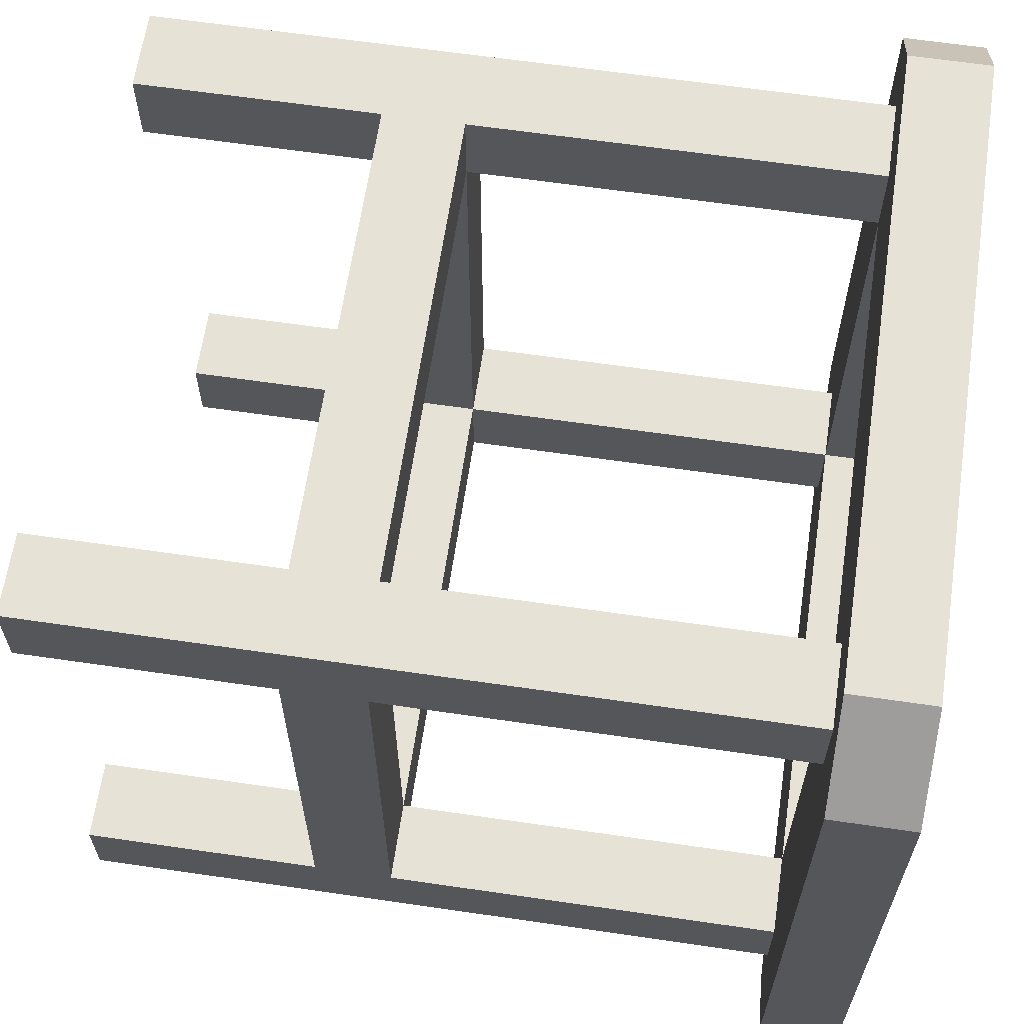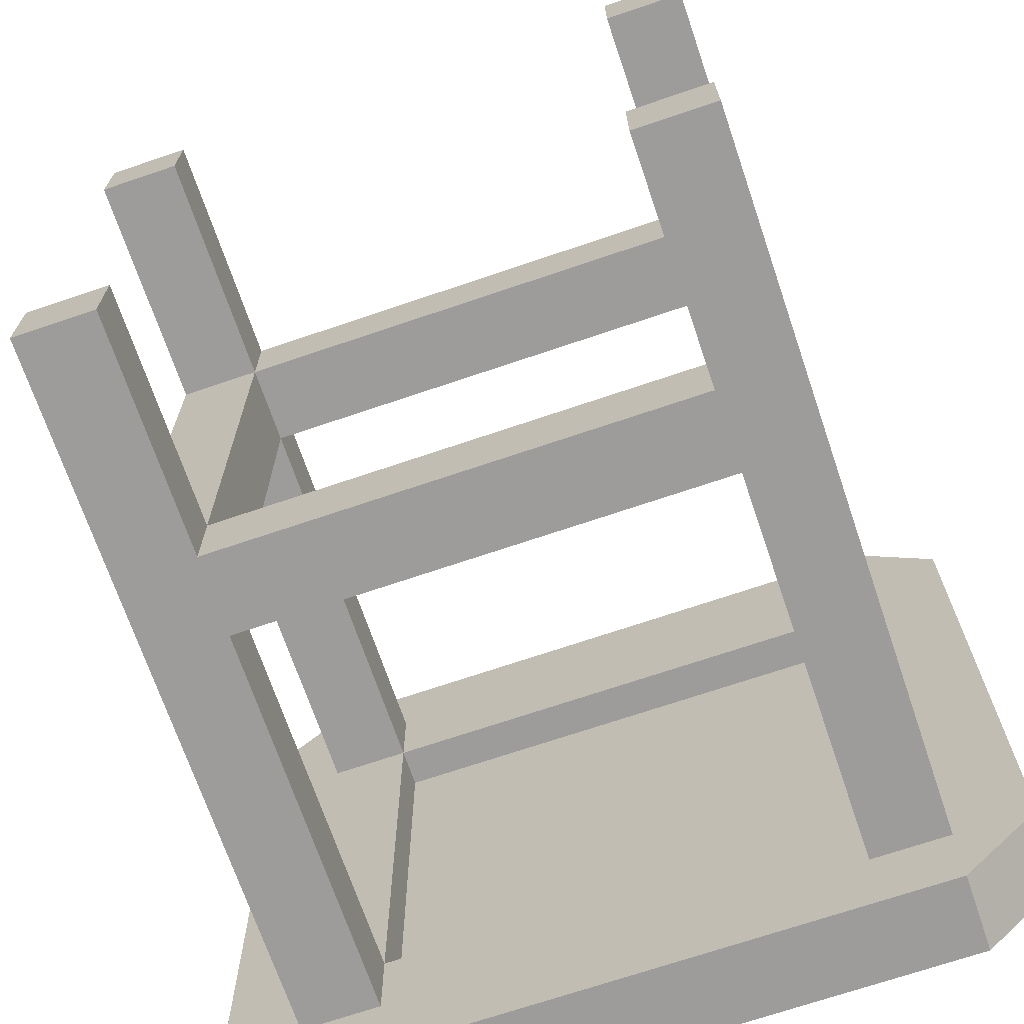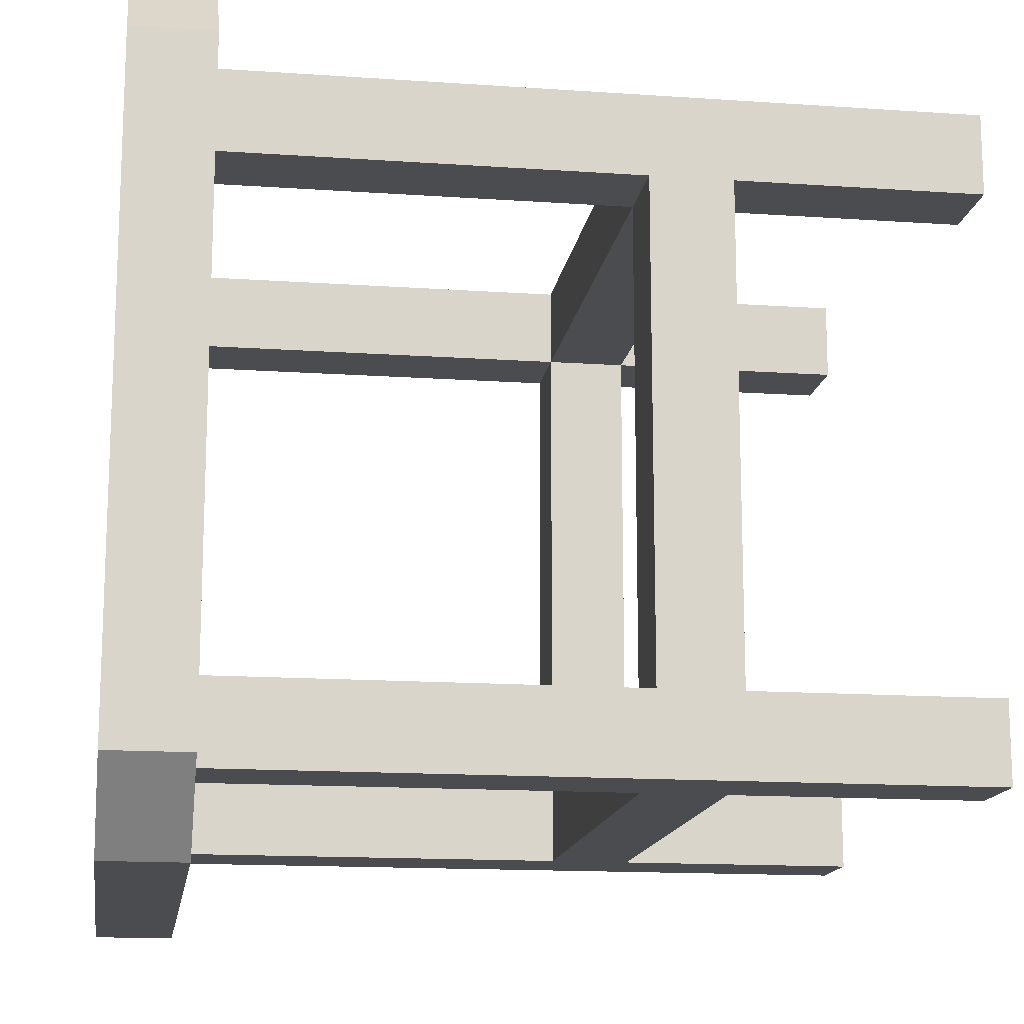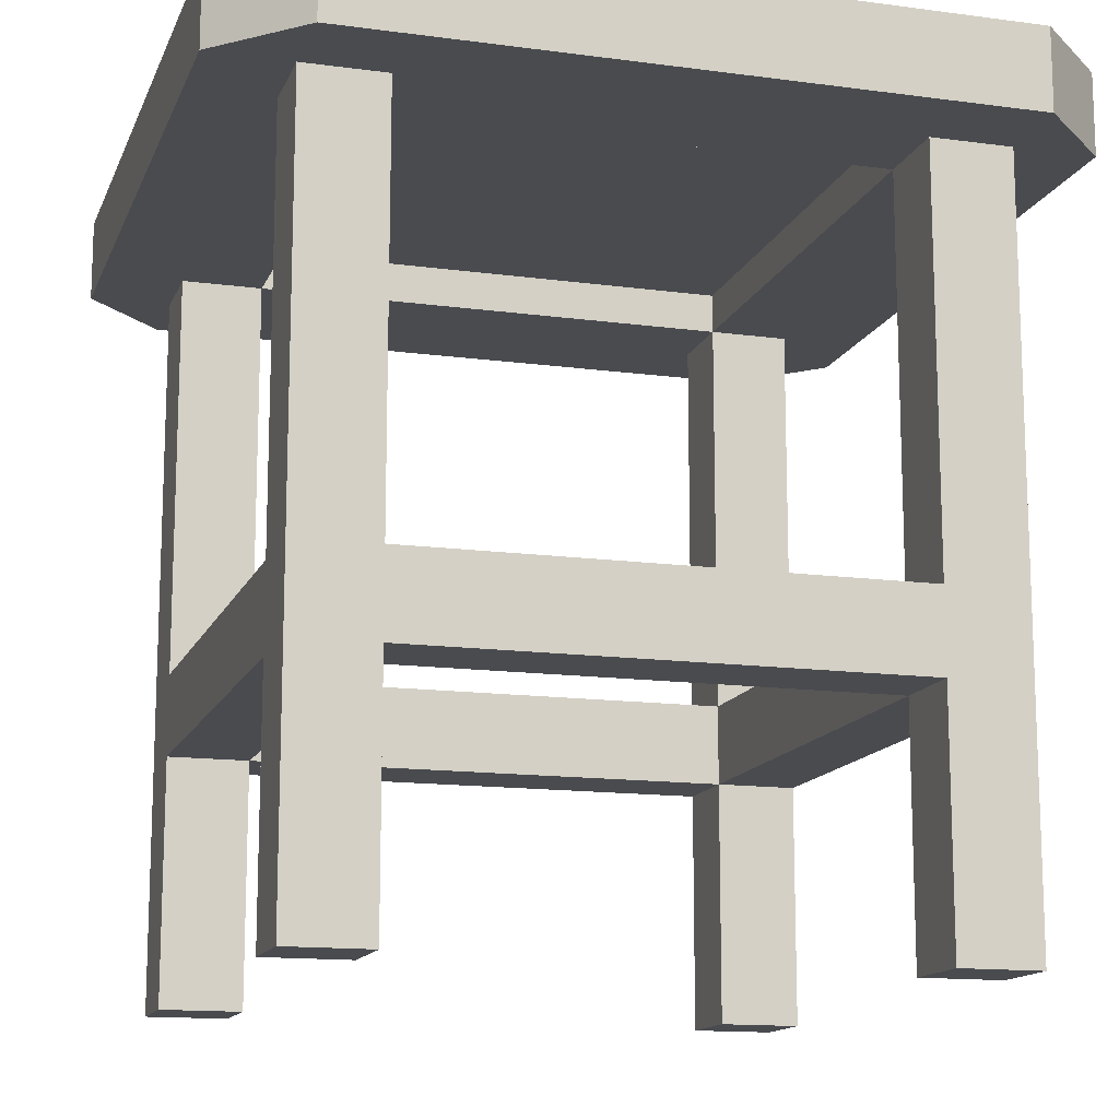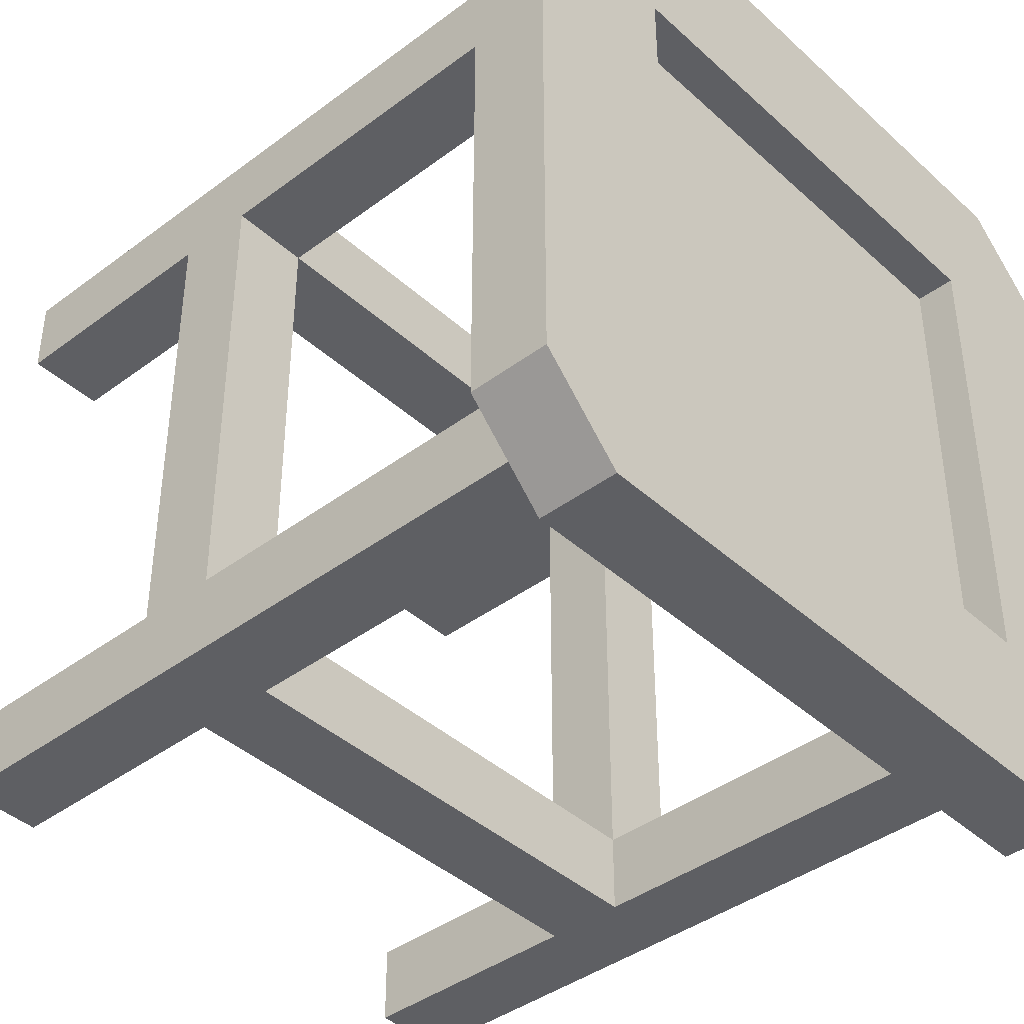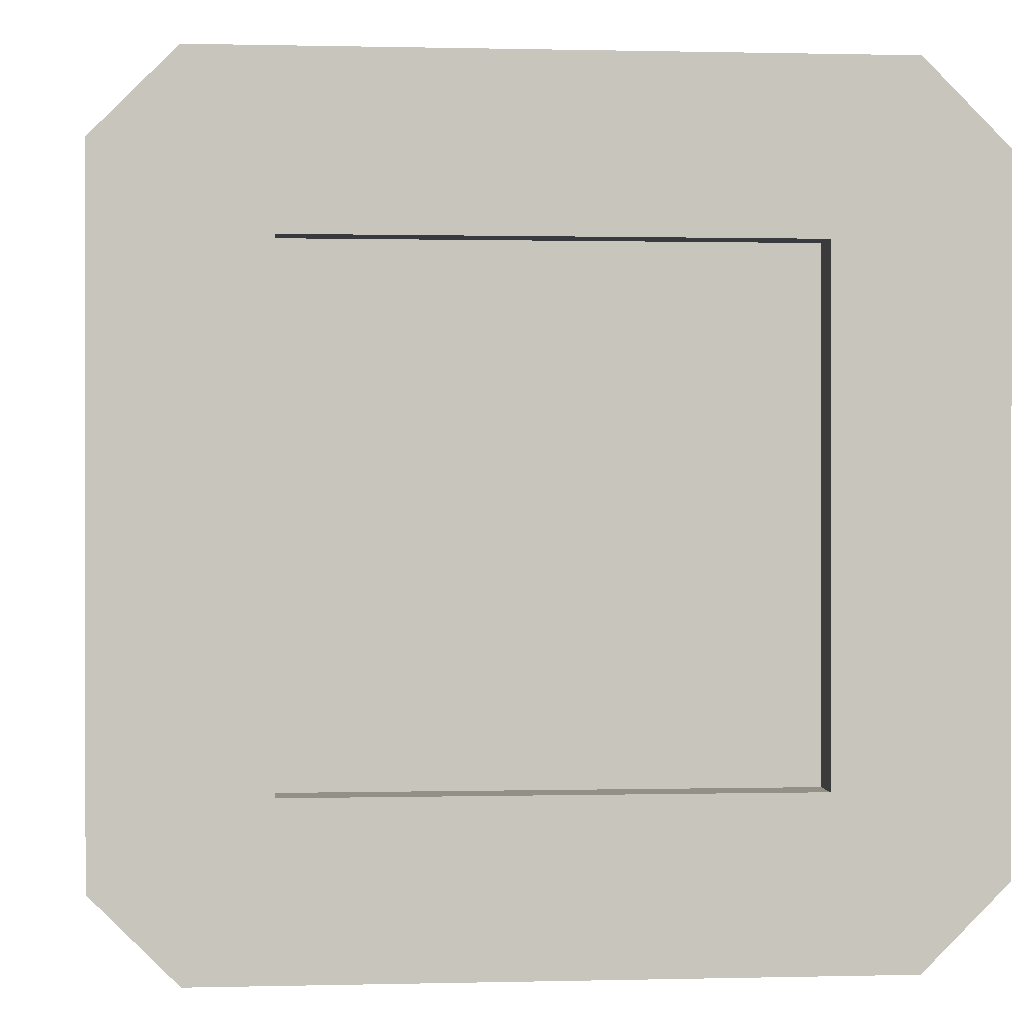
<metadata>
{"format":"obj","ext":"obj","renderer":"f3d","projection":"perspective","resolution":1024,"background":"white","views":[{"elev":63.6,"azim":98.4,"up":"+Z"},{"elev":-70.0,"azim":18.8,"up":"+Z"},{"elev":-14.8,"azim":-98.5,"up":"+Z"},{"elev":-13.9,"azim":-16.7,"up":"+Y"},{"elev":-41.0,"azim":132.3,"up":"+Z"},{"elev":0.5,"azim":174.6,"up":"+Z"}]}
</metadata>
<code>
g platform_high
v 0.3 0 -0.4
v 0.4 0 -0.4
v 0.3 0.2 -0.4
v 0.4 0.2 -0.4
v 0.4 0.2 -0.3
v 0.4 0 -0.3
v 0.3 0 -0.3
v 0.3 0.2 -0.3
v -0.3 0 -0.3
v -0.4 0 -0.3
v -0.3 0.2 -0.3
v -0.4 0.2 -0.3
v -0.3 0 -0.4
v -0.4 0 -0.4
v -0.4 0.2 -0.4
v -0.3 0.2 -0.4
v -0.4 0 0.3
v -0.4 0.2 0.3
v -0.4 0 0.4
v -0.4 0.2 0.4
v -0.3 0 0.3
v -0.3 0.2 0.3
v -0.3 0 0.4
v -0.3 0.2 0.4
v 0.4 0 0.4
v 0.4 0 0.3
v 0.3 0 0.4
v 0.3 0 0.3
v 0.3 0.2 0.3
v 0.4 0.2 0.3
v 0.4 0.2 0.4
v 0.3 0.2 0.4
v 0.4 1 -0.5
v 0.4 1 -0.4
v -0.4 1 -0.5
v -0.4 1 -0.4
v -0.5 1 -0.4
v -0.4 1 0.4
v -0.4 1 0.5
v -0.5 1 0.4
v 0.4 1 0.5
v 0.5 1 0.4
v 0.5 1 -0.4
v 0.4 1 0.4
v 0.5 0.9 -0.4
v 0.5 0.9 0.4
v 0.4 0.9 0.5
v -0.4 0.9 0.5
v -0.4 0.9 -0.5
v -0.5 0.9 -0.4
v 0.4 0.9 -0.5
v 0.4 0.9 0.4
v 0.3 0.9 0.4
v 0.3 0.9 0.3
v -0.3 0.9 0.4
v -0.4 0.9 0.4
v -0.5 0.9 0.4
v -0.4 0.9 0.3
v -0.4 0.9 -0.3
v -0.4 0.9 -0.4
v 0.4 0.9 0.3
v 0.4 0.9 -0.3
v 0.4 0.9 -0.4
v 0.3 0.9 -0.4
v -0.3 0.9 -0.4
v -0.3 0.9 -0.3
v -0.3 0.9 0.3
v 0.3 0.9 -0.3
v 0.3 0.3 0.4
v 0.3 0.4 0.4
v 0.4 0.4 -0.3
v 0.4 0.3 -0.3
v -0.4 0.3 0.3
v -0.4 0.4 0.3
v -0.3 0.3 -0.3
v -0.4 0.3 -0.3
v 0.3 0.3 -0.3
v 0.3 0.4 -0.3
v -0.3 0.4 -0.3
v -0.4 0.4 -0.3
v -0.3 0.3 -0.4
v -0.3 0.4 -0.4
v 0.3 0.4 -0.4
v 0.3 0.3 0.3
v 0.3 0.4 0.3
v 0.3 0.3 -0.4
v -0.3 0.4 0.3
v -0.3 0.3 0.3
v -0.3 0.4 0.4
v -0.3 0.3 0.4
v 0.3 1 -0.3
v -0.3 1 -0.3
v -0.3 1 0.3
v 0.3 1 0.3
v 0.3 0.95 -0.3
v 0.3 0.95 0.3
v -0.3 0.95 -0.3
v -0.3 0.95 0.3
v 0.4 0.4 0.3
v 0.4 0.3 0.3
f 3 2 1
f 2 3 4
f 5 2 4
f 2 5 6
f 5 7 6
f 7 5 8
f 7 2 6
f 2 7 1
f 7 3 1
f 3 7 8
f 11 10 9
f 10 11 12
f 10 13 9
f 13 10 14
f 15 13 14
f 13 15 16
f 11 13 16
f 13 11 9
f 10 15 14
f 15 10 12
f 19 18 17
f 18 19 20
f 18 21 17
f 21 18 22
f 24 19 23
f 19 24 20
f 24 21 22
f 21 24 23
f 19 21 23
f 21 19 17
f 27 26 25
f 26 27 28
f 29 26 28
f 26 29 30
f 31 26 30
f 26 31 25
f 27 29 28
f 29 27 32
f 31 27 25
f 27 31 32
f 35 34 33
f 34 35 36
f 36 35 37
f 36 37 38
f 38 37 39
f 39 37 40
f 41 33 34
f 41 38 39
f 42 33 41
f 33 42 43
f 41 34 44
f 41 44 38
f 42 45 43
f 45 42 46
f 41 48 47
f 48 41 39
f 50 35 49
f 35 50 37
f 41 46 42
f 46 41 47
f 43 51 33
f 51 43 45
f 48 52 47
f 52 48 53
f 53 48 54
f 54 48 55
f 55 48 56
f 56 48 57
f 56 57 58
f 58 57 59
f 59 57 60
f 60 57 49
f 49 57 50
f 51 47 52
f 45 47 51
f 47 45 46
f 51 52 61
f 51 61 62
f 54 62 61
f 51 62 63
f 51 63 64
f 51 64 49
f 49 64 65
f 49 65 60
f 65 64 66
f 66 58 59
f 58 66 67
f 66 64 68
f 62 54 68
f 67 54 55
f 48 40 57
f 40 48 39
f 35 51 49
f 51 35 33
f 57 37 50
f 37 57 40
f 52 32 31
f 32 52 69
f 69 52 70
f 70 52 53
f 62 4 63
f 4 62 5
f 5 62 71
f 5 71 72
f 20 73 18
f 73 20 74
f 56 74 20
f 74 56 58
f 75 12 11
f 12 75 76
f 78 75 77
f 75 78 79
f 62 78 71
f 78 62 68
f 66 80 79
f 80 66 59
f 8 72 77
f 72 8 5
f 60 16 15
f 16 60 81
f 81 60 82
f 82 60 65
f 78 64 83
f 64 78 68
f 84 78 77
f 78 84 85
f 85 53 54
f 53 85 70
f 32 84 29
f 84 32 69
f 86 8 77
f 8 86 3
f 87 75 79
f 75 87 88
f 82 66 79
f 66 82 65
f 75 16 81
f 16 75 11
f 55 87 67
f 87 55 89
f 88 24 22
f 24 88 90
f 34 91 44
f 91 34 36
f 91 36 92
f 92 36 93
f 94 44 91
f 44 94 38
f 38 94 93
f 38 93 36
f 97 96 95
f 96 97 98
f 95 96 97
f 98 97 96
f 80 87 79
f 87 80 74
f 78 82 79
f 82 78 83
f 78 99 71
f 99 78 85
f 87 70 85
f 70 87 89
f 73 75 88
f 75 73 76
f 75 86 77
f 86 75 81
f 72 84 77
f 84 72 100
f 84 90 88
f 90 84 69
f 58 87 74
f 87 58 67
f 87 84 88
f 84 87 85
f 22 73 88
f 73 22 18
f 84 30 29
f 30 84 100
f 54 99 85
f 99 54 61
f 12 60 15
f 60 12 59
f 59 12 76
f 59 76 80
f 90 20 24
f 20 90 56
f 56 90 89
f 56 89 55
f 86 4 3
f 4 86 63
f 63 86 83
f 63 83 64
f 52 99 61
f 99 52 100
f 31 100 52
f 100 31 30
f 98 66 97
f 66 98 67
f 97 93 98
f 93 97 92
f 91 97 95
f 97 91 92
f 66 95 97
f 95 66 68
f 96 91 95
f 91 96 94
f 95 54 96
f 54 95 68
f 98 54 67
f 54 98 96
f 93 96 98
f 96 93 94
f 73 80 76
f 80 73 74
f 70 90 69
f 90 70 89
f 82 86 81
f 86 82 83
f 99 72 71
f 72 99 100
f 79 76 75
f 76 79 80
f 74 88 73
f 88 74 87
f 89 88 87
f 88 89 90
f 69 85 84
f 85 69 70
f 79 81 82
f 81 79 75
f 77 83 86
f 83 77 78
f 71 77 72
f 77 71 78
f 85 100 84
f 100 85 99

</code>
